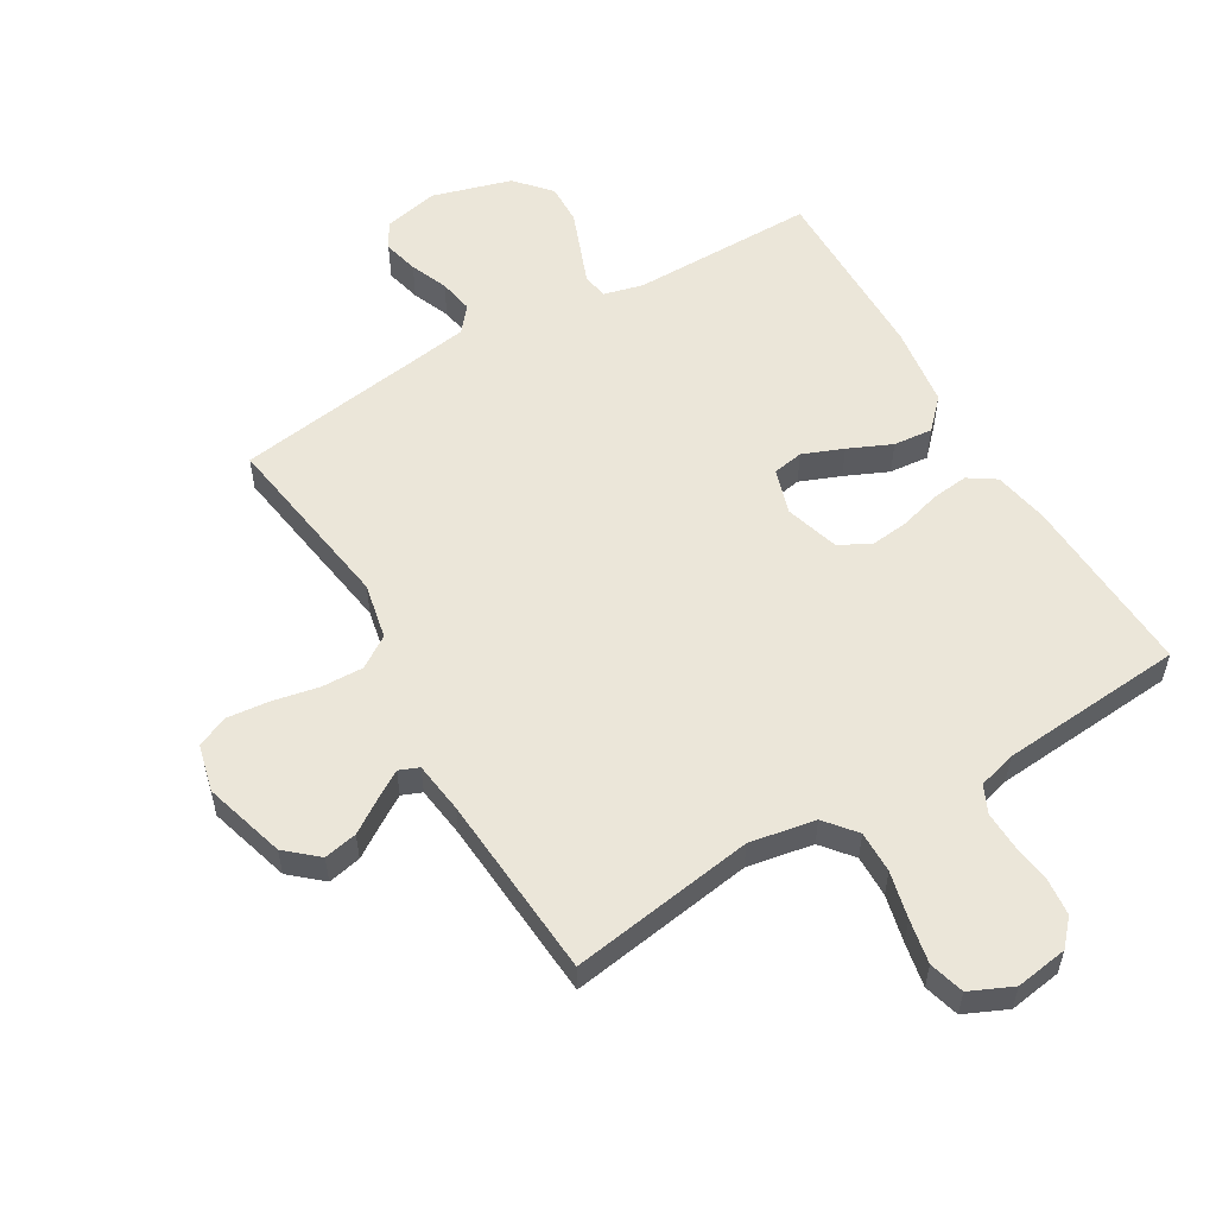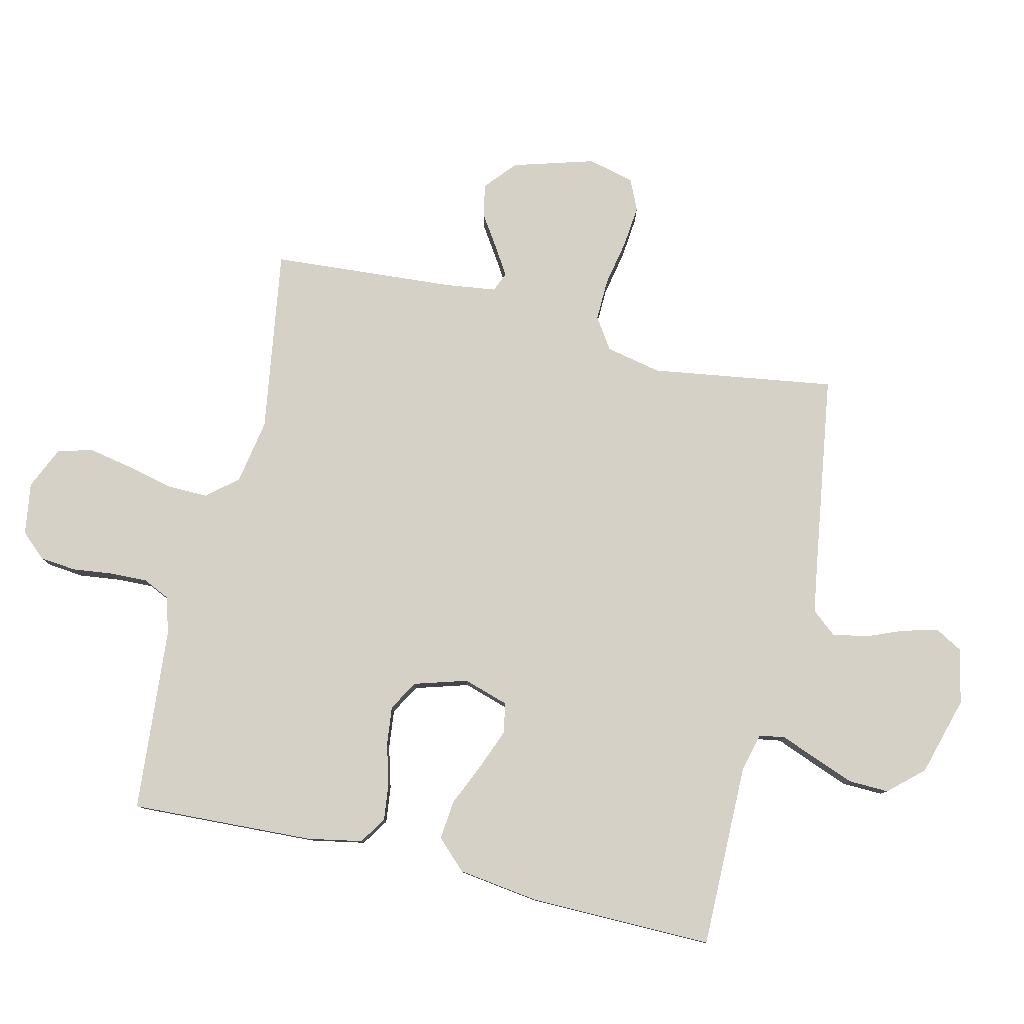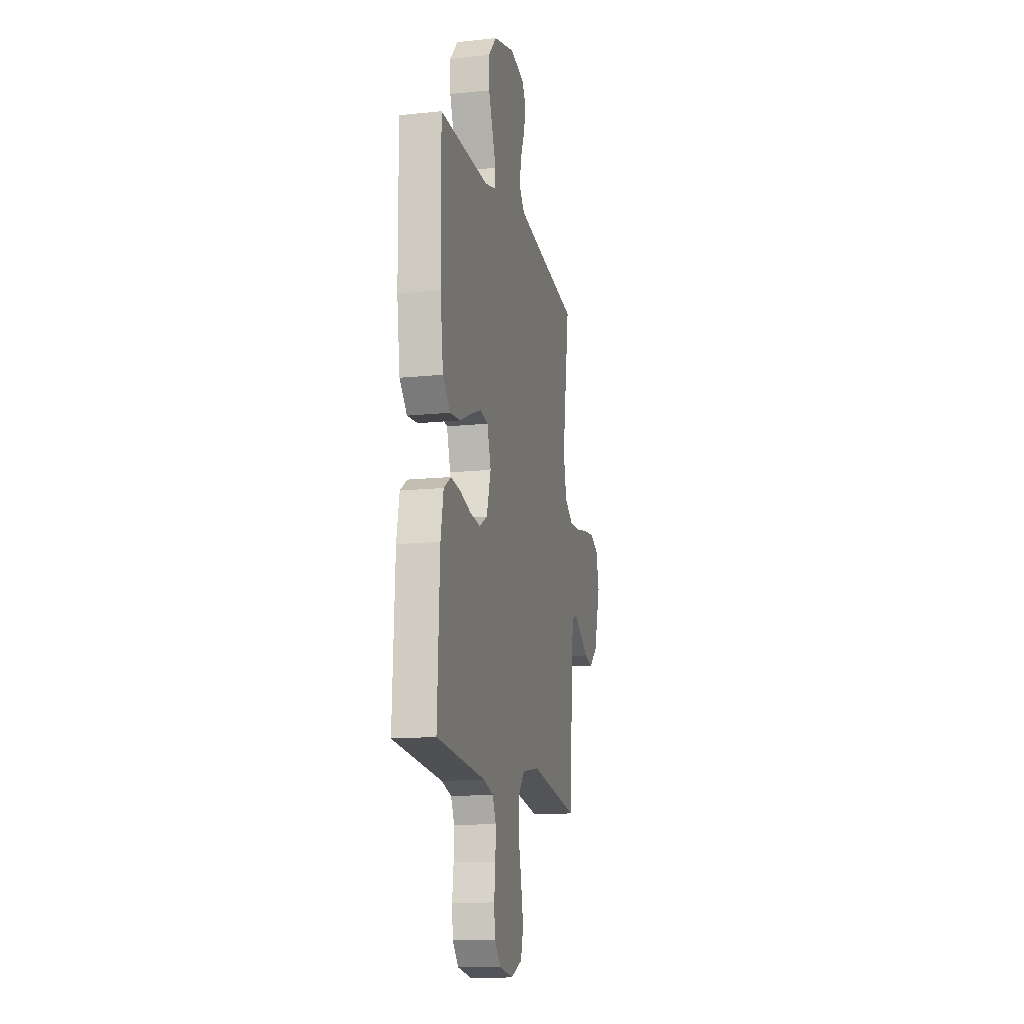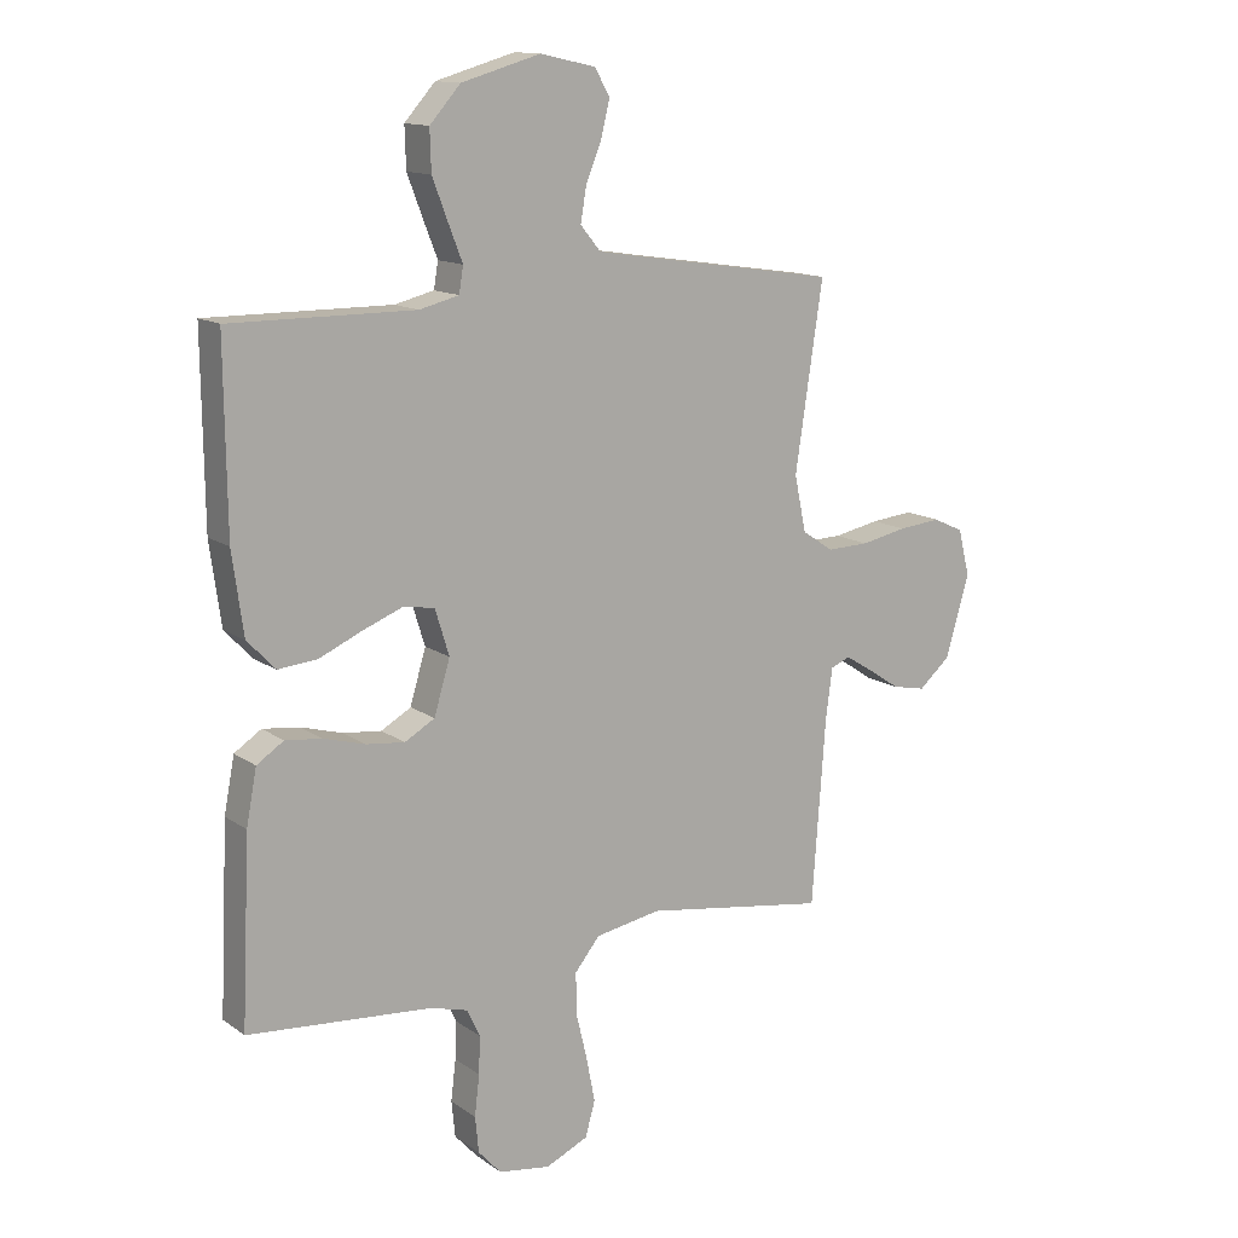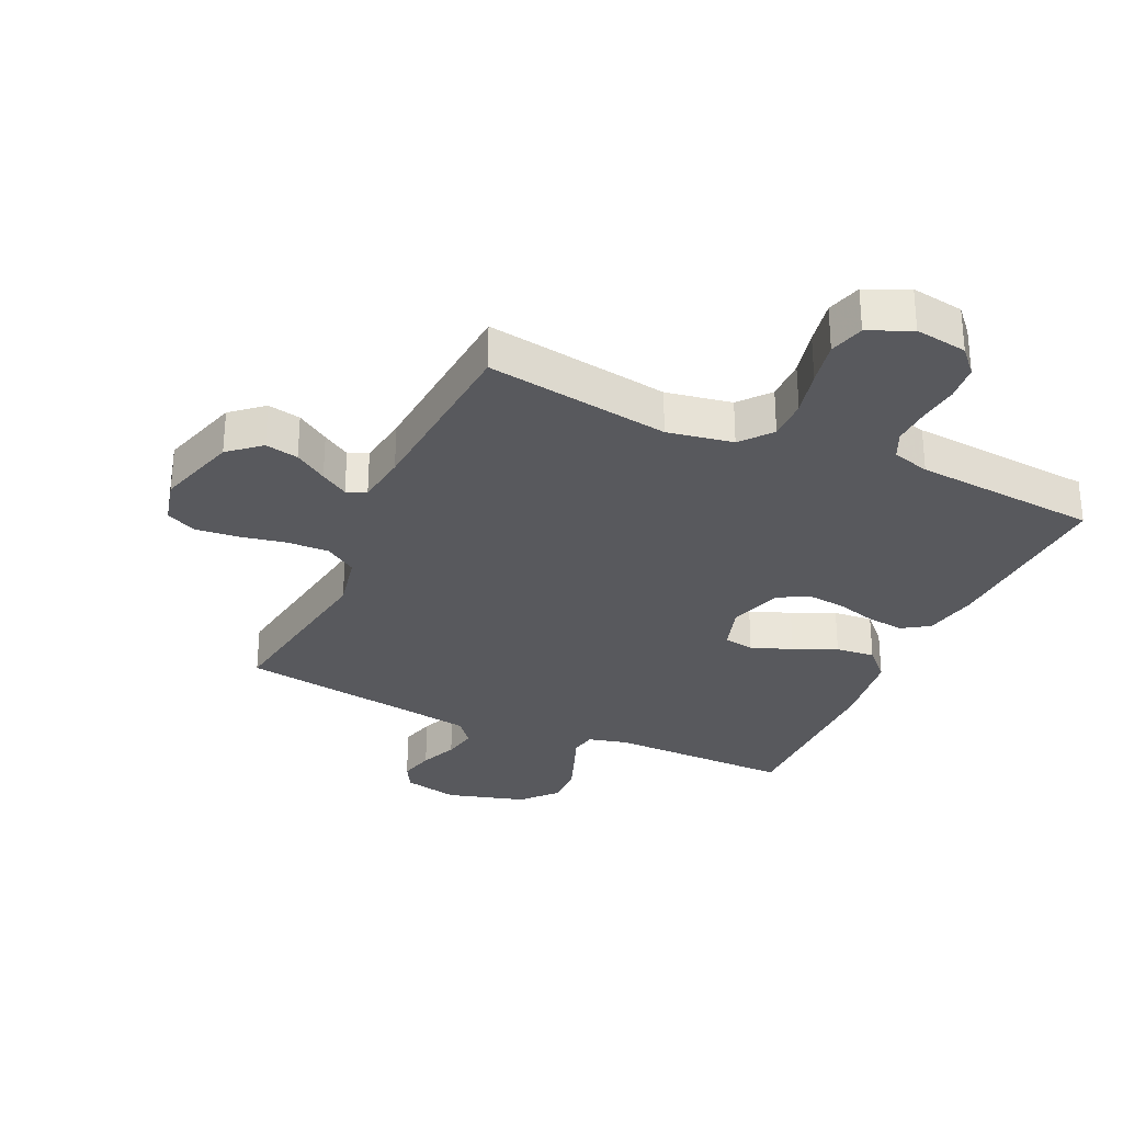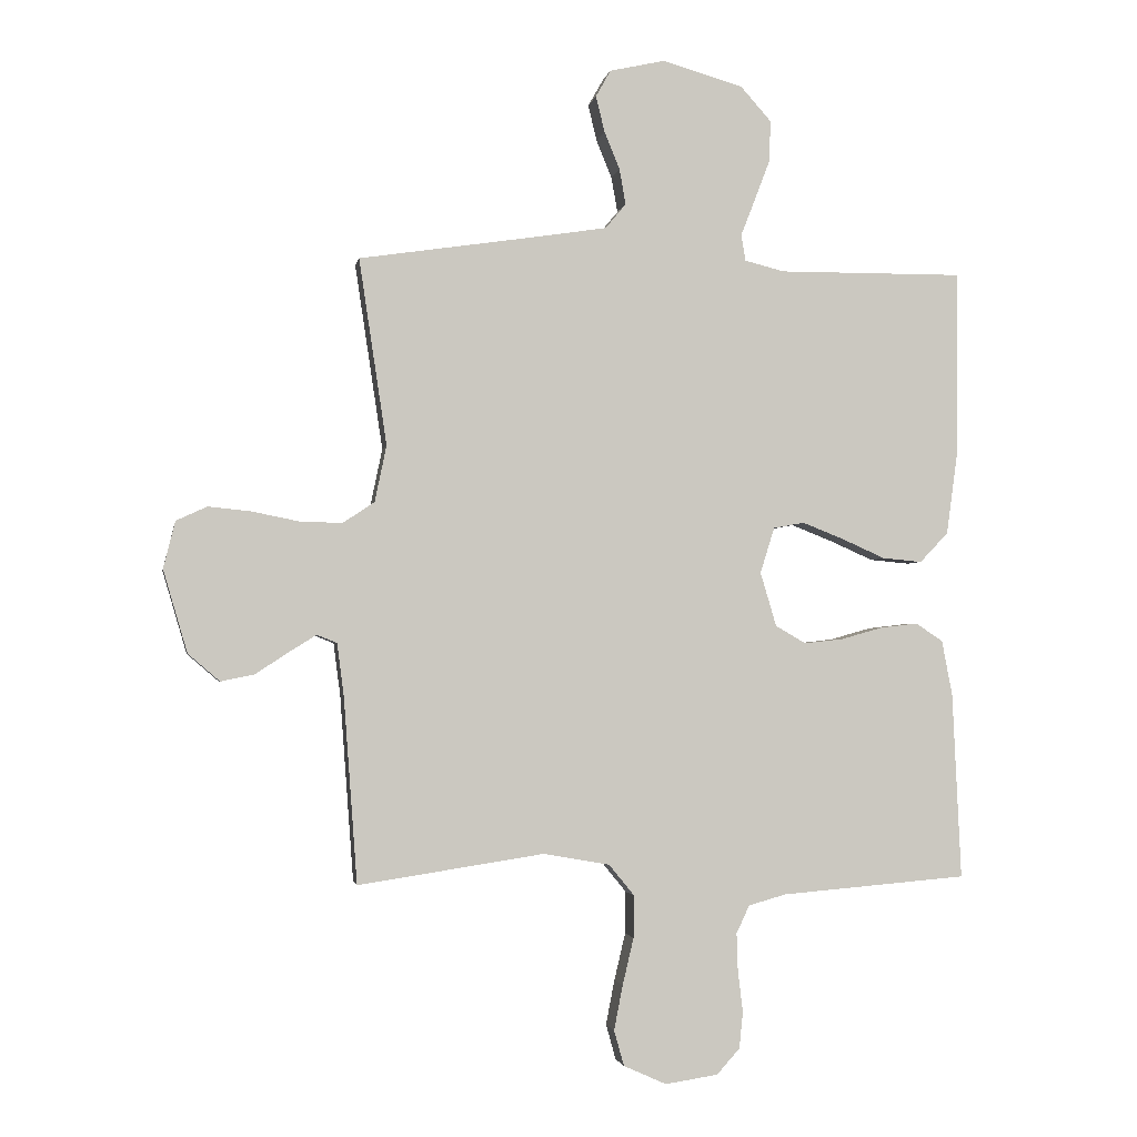
<metadata>
{"format":"obj","ext":"obj","renderer":"f3d","projection":"perspective","resolution":1024,"background":"white","views":[{"elev":55.7,"azim":149.6,"up":"+Y"},{"elev":79.6,"azim":-76.7,"up":"+Y"},{"elev":-14.2,"azim":-77.1,"up":"+Z"},{"elev":13.5,"azim":-33.6,"up":"+Z"},{"elev":-30.0,"azim":155.3,"up":"+Y"},{"elev":-2.3,"azim":170.1,"up":"+Z"}]}
</metadata>
<code>
v 0.5 0.07 0.5
v 0.455 0.07 0.2
v 0.474 0.07 0.109
v 0.525 0.07 0.075
v 0.594 0.07 0.077
v 0.669 0.07 0.092
v 0.738 0.07 0.099
v 0.788 0.07 0.076
v 0.807 0.07 0
v 0.768 0.07 -0.133
v 0.717 0.07 -0.177
v 0.663 0.07 -0.166
v 0.61 0.07 -0.131
v 0.565 0.07 -0.103
v 0.533 0.07 -0.116
v 0.522 0.07 -0.2
v 0.5 0.07 -0.5
v 0.2 0.07 -0.454
v 0.093 0.07 -0.473
v 0.052 0.07 -0.523
v 0.053 0.07 -0.591
v 0.071 0.07 -0.667
v 0.085 0.07 -0.739
v 0.069 0.07 -0.796
v 0 0.07 -0.827
v -0.085 0.07 -0.814
v -0.122 0.07 -0.773
v -0.128 0.07 -0.714
v -0.12 0.07 -0.648
v -0.118 0.07 -0.587
v -0.139 0.07 -0.542
v -0.2 0.07 -0.525
v -0.5 0.07 -0.5
v -0.486 0.07 -0.2
v -0.469 0.07 -0.111
v -0.425 0.07 -0.082
v -0.365 0.07 -0.089
v -0.298 0.07 -0.108
v -0.235 0.07 -0.115
v -0.186 0.07 -0.087
v -0.16 0.07 0
v -0.183 0.07 0.074
v -0.233 0.07 0.083
v -0.299 0.07 0.057
v -0.369 0.07 0.026
v -0.433 0.07 0.02
v -0.479 0.07 0.068
v -0.497 0.07 0.2
v -0.5 0.07 0.5
v -0.2 0.07 0.498
v -0.136 0.07 0.514
v -0.129 0.07 0.556
v -0.152 0.07 0.615
v -0.177 0.07 0.681
v -0.179 0.07 0.747
v -0.129 0.07 0.803
v 0 0.07 0.84
v 0.09 0.07 0.82
v 0.114 0.07 0.777
v 0.1 0.07 0.719
v 0.075 0.07 0.658
v 0.065 0.07 0.601
v 0.098 0.07 0.561
v 0.2 0.07 0.545
v 0.5 0 0.5
v 0.455 0 0.2
v 0.474 0 0.109
v 0.525 0 0.075
v 0.594 0 0.077
v 0.669 0 0.092
v 0.738 0 0.099
v 0.788 0 0.076
v 0.807 0 0
v 0.768 0 -0.133
v 0.717 0 -0.177
v 0.663 0 -0.166
v 0.61 0 -0.131
v 0.565 0 -0.103
v 0.533 0 -0.116
v 0.522 0 -0.2
v 0.5 0 -0.5
v 0.2 0 -0.454
v 0.093 0 -0.473
v 0.052 0 -0.523
v 0.053 0 -0.591
v 0.071 0 -0.667
v 0.085 0 -0.739
v 0.069 0 -0.796
v 0 0 -0.827
v -0.085 0 -0.814
v -0.122 0 -0.773
v -0.128 0 -0.714
v -0.12 0 -0.648
v -0.118 0 -0.587
v -0.139 0 -0.542
v -0.2 0 -0.525
v -0.5 0 -0.5
v -0.486 0 -0.2
v -0.469 0 -0.111
v -0.425 0 -0.082
v -0.365 0 -0.089
v -0.298 0 -0.108
v -0.235 0 -0.115
v -0.186 0 -0.087
v -0.16 0 0
v -0.183 0 0.074
v -0.233 0 0.083
v -0.299 0 0.057
v -0.369 0 0.026
v -0.433 0 0.02
v -0.479 0 0.068
v -0.497 0 0.2
v -0.5 0 0.5
v -0.2 0 0.498
v -0.136 0 0.514
v -0.129 0 0.556
v -0.152 0 0.615
v -0.177 0 0.681
v -0.179 0 0.747
v -0.129 0 0.803
v 0 0 0.84
v 0.09 0 0.82
v 0.114 0 0.777
v 0.1 0 0.719
v 0.075 0 0.658
v 0.065 0 0.601
v 0.098 0 0.561
v 0.2 0 0.545
f 59 60 61
f 58 59 61
f 57 58 61
f 56 57 61
f 55 56 61
f 54 55 61
f 53 54 61
f 52 53 61
f 51 52 61 62
f 48 49 50
f 47 48 50
f 46 47 50
f 45 46 50
f 44 45 50
f 43 44 50 51
f 51 62 63
f 43 51 63
f 42 43 63
f 36 37 38
f 35 36 38
f 34 35 38
f 33 34 38
f 32 33 38
f 31 32 38 39
f 30 31 39 40
f 27 28 29
f 26 27 29
f 25 26 29
f 24 25 29
f 23 24 29
f 22 23 29
f 21 22 29
f 20 21 29 30
f 30 40 41
f 20 30 41
f 19 20 41
f 16 17 18
f 42 63 64
f 41 42 64
f 19 41 64
f 18 19 64
f 16 18 64
f 15 16 64
f 11 12 13
f 10 11 13
f 9 10 13
f 8 9 13
f 7 8 13
f 6 7 13
f 5 6 13
f 64 1 2
f 64 2 3
f 14 15 64 3
f 4 5 13 14
f 3 4 14
f 125 124 123
f 125 123 122
f 125 122 121
f 125 121 120
f 125 120 119
f 125 119 118
f 125 118 117
f 125 117 116
f 126 125 116 115
f 114 113 112
f 114 112 111
f 114 111 110
f 114 110 109
f 114 109 108
f 115 114 108 107
f 127 126 115
f 127 115 107
f 127 107 106
f 102 101 100
f 102 100 99
f 102 99 98
f 102 98 97
f 102 97 96
f 103 102 96 95
f 104 103 95 94
f 93 92 91
f 93 91 90
f 93 90 89
f 93 89 88
f 93 88 87
f 93 87 86
f 93 86 85
f 94 93 85 84
f 105 104 94
f 105 94 84
f 105 84 83
f 82 81 80
f 128 127 106
f 128 106 105
f 128 105 83
f 128 83 82
f 128 82 80
f 128 80 79
f 77 76 75
f 77 75 74
f 77 74 73
f 77 73 72
f 77 72 71
f 77 71 70
f 77 70 69
f 66 65 128
f 67 66 128
f 67 128 79 78
f 78 77 69 68
f 78 68 67
f 1 65 66 2
f 2 66 67 3
f 3 67 68 4
f 4 68 69 5
f 5 69 70 6
f 6 70 71 7
f 7 71 72 8
f 8 72 73 9
f 9 73 74 10
f 10 74 75 11
f 11 75 76 12
f 12 76 77 13
f 13 77 78 14
f 14 78 79 15
f 15 79 80 16
f 16 80 81 17
f 17 81 82 18
f 18 82 83 19
f 19 83 84 20
f 20 84 85 21
f 21 85 86 22
f 22 86 87 23
f 23 87 88 24
f 24 88 89 25
f 25 89 90 26
f 26 90 91 27
f 27 91 92 28
f 28 92 93 29
f 29 93 94 30
f 30 94 95 31
f 31 95 96 32
f 32 96 97 33
f 33 97 98 34
f 34 98 99 35
f 35 99 100 36
f 36 100 101 37
f 37 101 102 38
f 38 102 103 39
f 39 103 104 40
f 40 104 105 41
f 41 105 106 42
f 42 106 107 43
f 43 107 108 44
f 44 108 109 45
f 45 109 110 46
f 46 110 111 47
f 47 111 112 48
f 48 112 113 49
f 49 113 114 50
f 50 114 115 51
f 51 115 116 52
f 52 116 117 53
f 53 117 118 54
f 54 118 119 55
f 55 119 120 56
f 56 120 121 57
f 57 121 122 58
f 58 122 123 59
f 59 123 124 60
f 60 124 125 61
f 61 125 126 62
f 62 126 127 63
f 63 127 128 64
f 64 128 65 1

</code>
